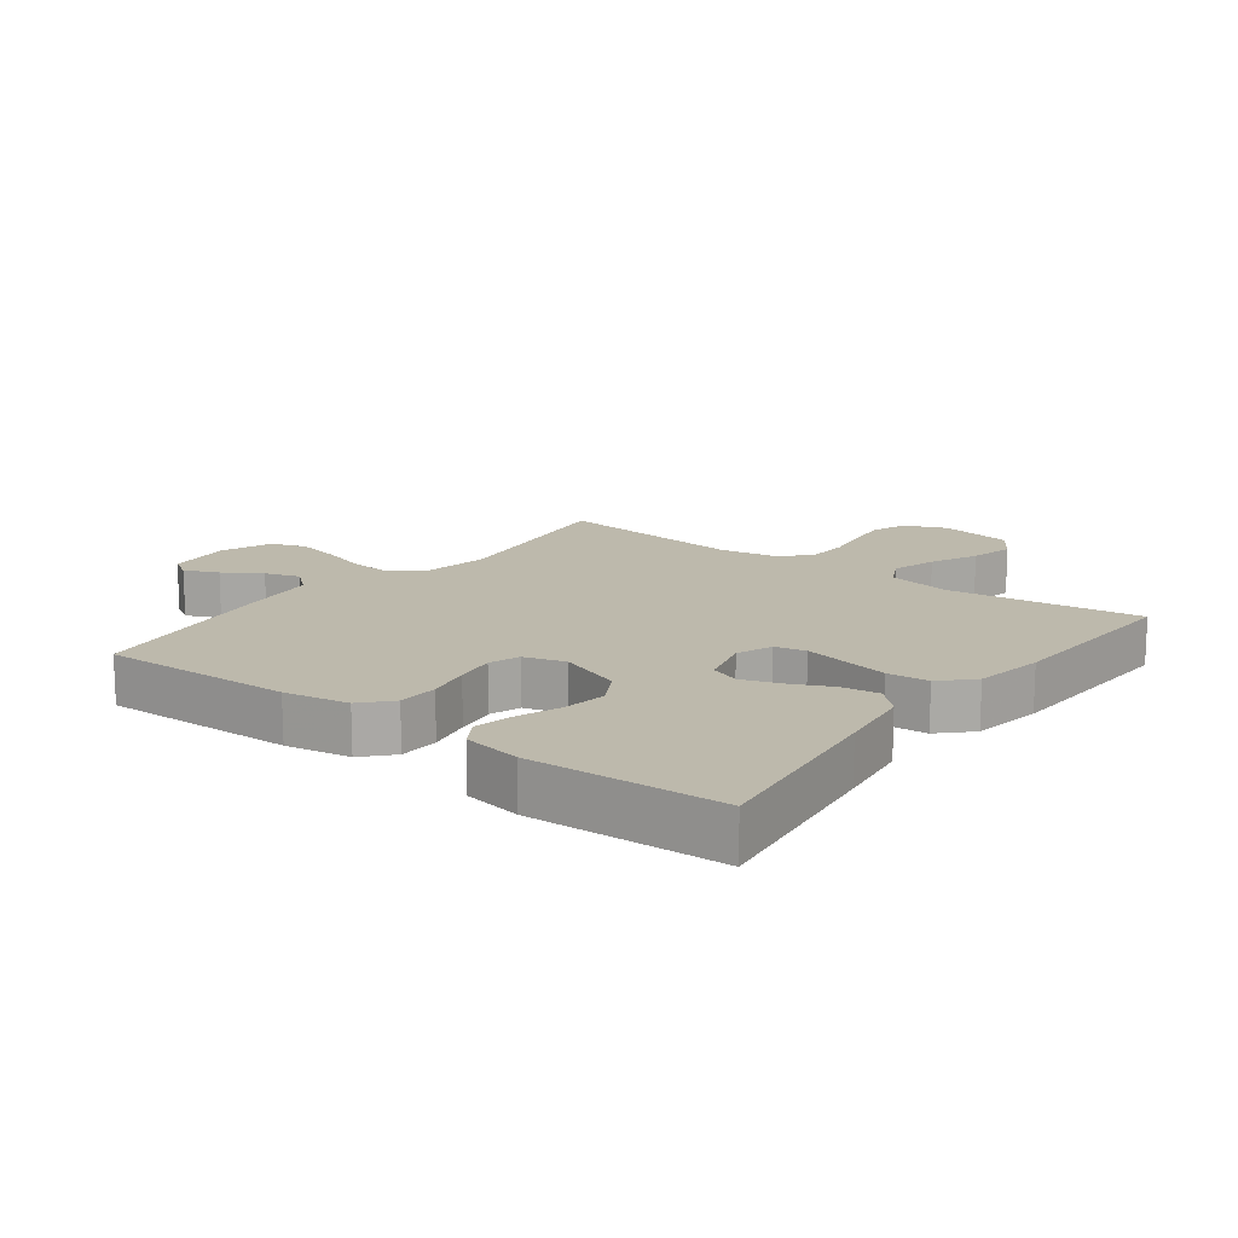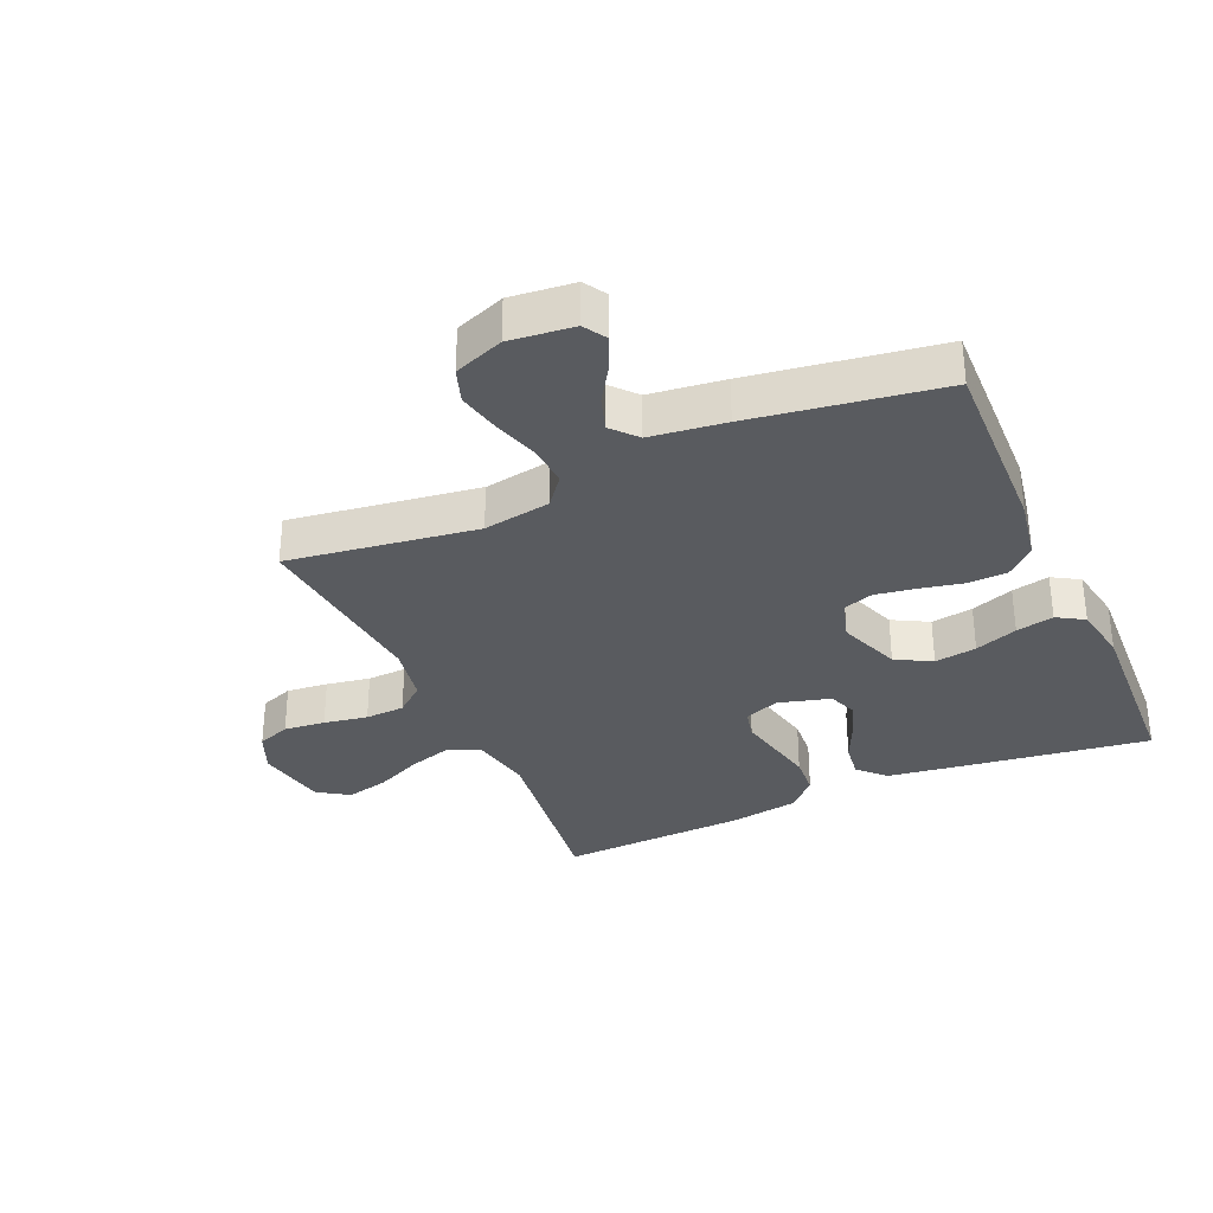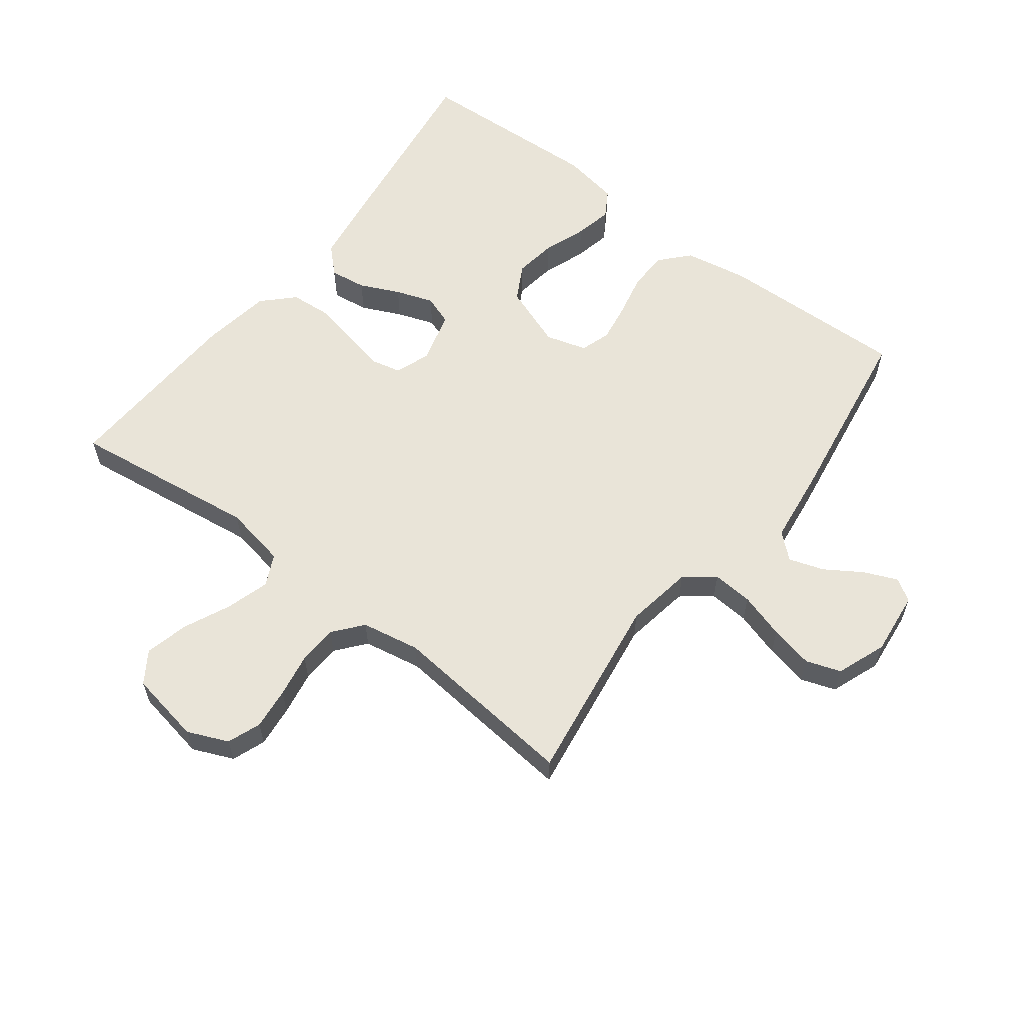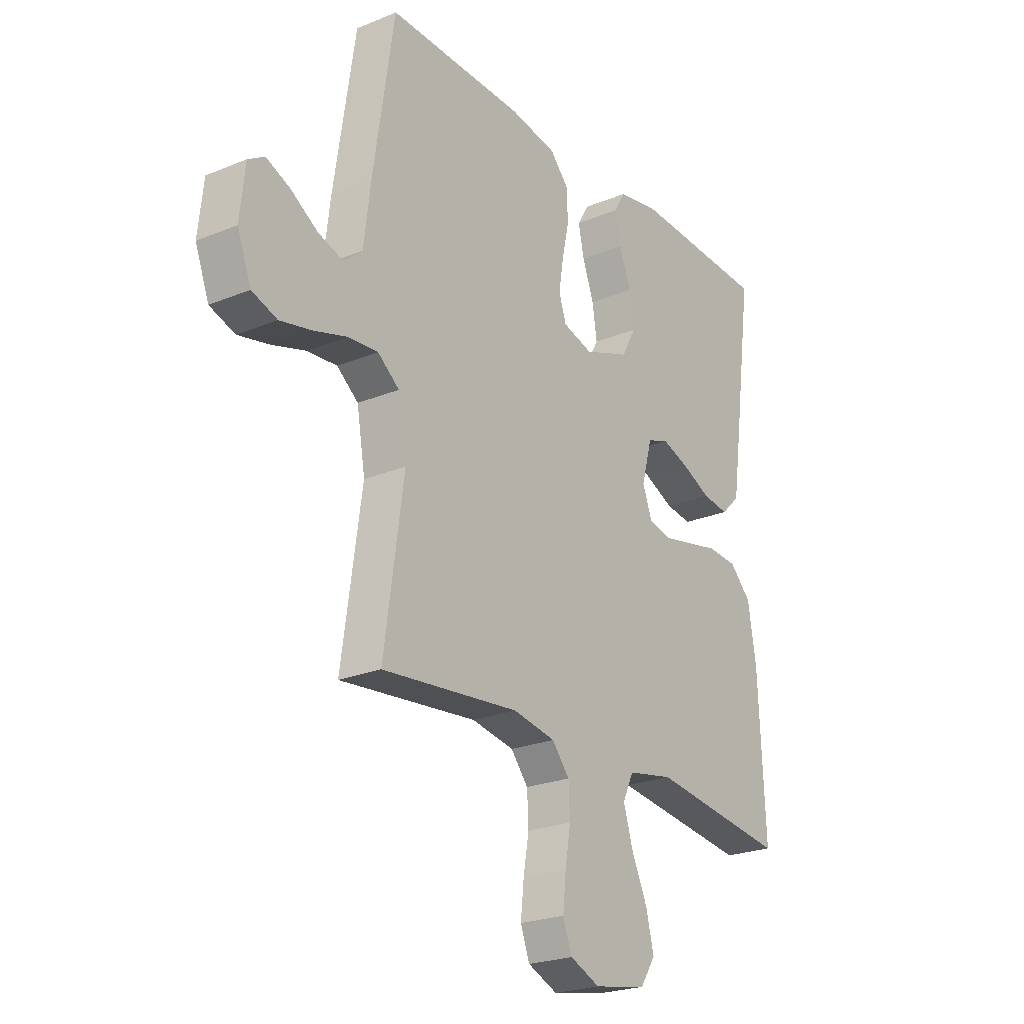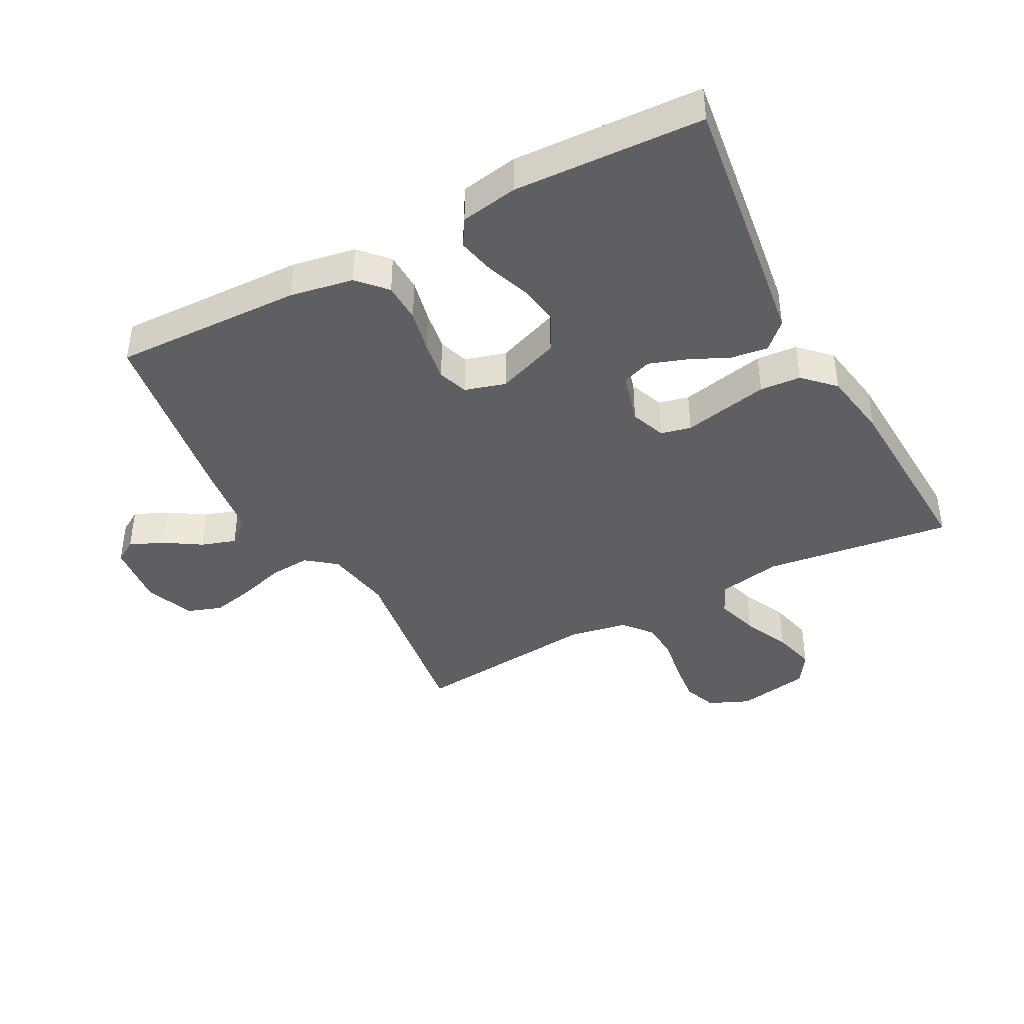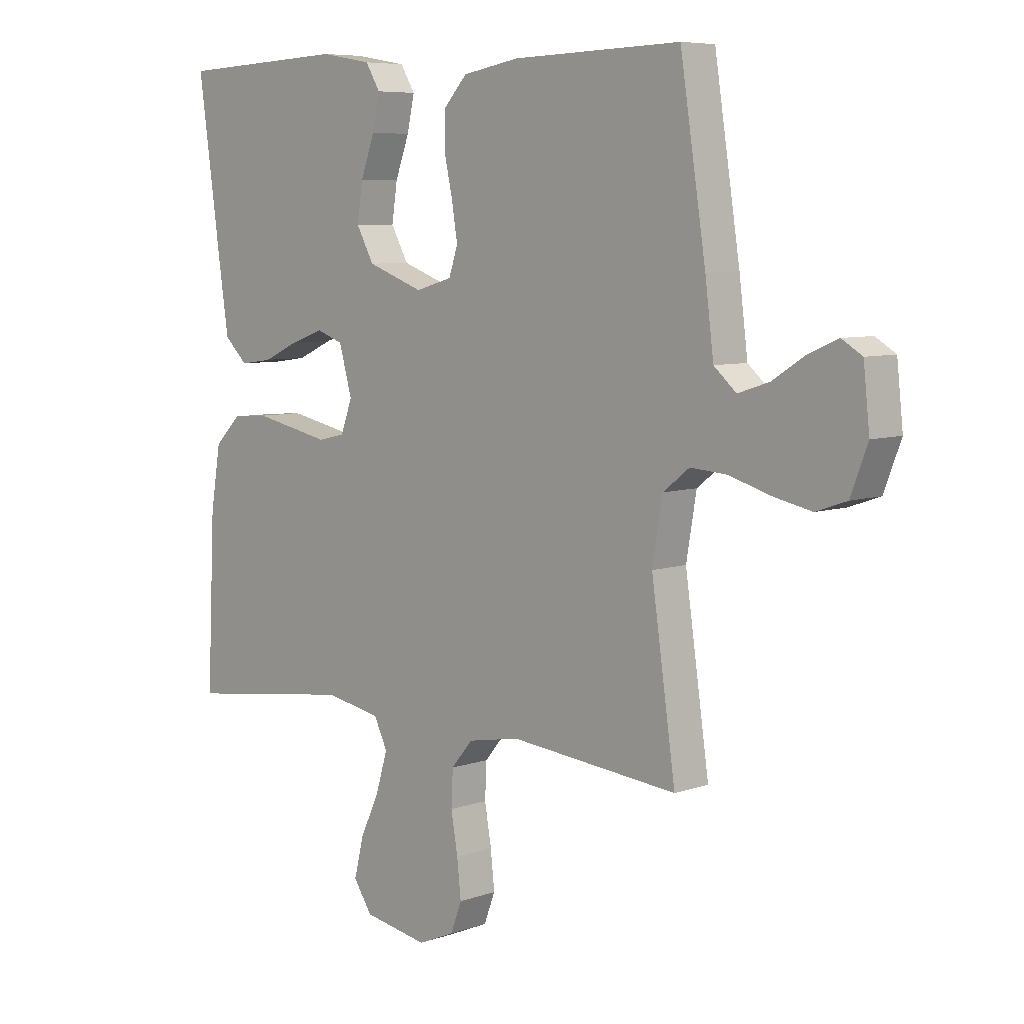
<metadata>
{"format":"obj","ext":"obj","renderer":"f3d","projection":"perspective","resolution":1024,"background":"white","views":[{"elev":15.0,"azim":37.2,"up":"+Y"},{"elev":-32.6,"azim":-66.1,"up":"+Y"},{"elev":59.8,"azim":-142.7,"up":"+Y"},{"elev":-23.6,"azim":-55.3,"up":"+Z"},{"elev":-41.1,"azim":28.1,"up":"+Y"},{"elev":6.9,"azim":-135.4,"up":"+Z"}]}
</metadata>
<code>
v 0.5 0.07 0.5
v 0.459 0.07 0.2
v 0.442 0.07 0.082
v 0.401 0.07 0.042
v 0.343 0.07 0.05
v 0.28 0.07 0.079
v 0.22 0.07 0.1
v 0.173 0.07 0.083
v 0.15 0.07 0
v 0.171 0.07 -0.056
v 0.219 0.07 -0.067
v 0.285 0.07 -0.053
v 0.356 0.07 -0.038
v 0.421 0.07 -0.043
v 0.468 0.07 -0.09
v 0.486 0.07 -0.2
v 0.5 0.07 -0.5
v 0.2 0.07 -0.461
v 0.1 0.07 -0.48
v 0.076 0.07 -0.53
v 0.097 0.07 -0.599
v 0.131 0.07 -0.673
v 0.148 0.07 -0.742
v 0.115 0.07 -0.792
v 0 0.07 -0.813
v -0.065 0.07 -0.785
v -0.085 0.07 -0.732
v -0.078 0.07 -0.666
v -0.066 0.07 -0.596
v -0.069 0.07 -0.533
v -0.107 0.07 -0.487
v -0.2 0.07 -0.47
v -0.5 0.07 -0.5
v -0.457 0.07 -0.2
v -0.475 0.07 -0.093
v -0.522 0.07 -0.056
v -0.587 0.07 -0.061
v -0.66 0.07 -0.083
v -0.729 0.07 -0.098
v -0.784 0.07 -0.079
v -0.814 0.07 0
v -0.803 0.07 0.102
v -0.767 0.07 0.124
v -0.714 0.07 0.101
v -0.656 0.07 0.064
v -0.601 0.07 0.046
v -0.561 0.07 0.081
v -0.546 0.07 0.2
v -0.5 0.07 0.5
v -0.2 0.07 0.491
v -0.099 0.07 0.473
v -0.058 0.07 0.428
v -0.056 0.07 0.365
v -0.071 0.07 0.296
v -0.081 0.07 0.233
v -0.065 0.07 0.185
v 0 0.07 0.166
v 0.1 0.07 0.203
v 0.131 0.07 0.26
v 0.121 0.07 0.327
v 0.096 0.07 0.395
v 0.083 0.07 0.455
v 0.109 0.07 0.498
v 0.2 0.07 0.514
v 0.5 0 0.5
v 0.459 0 0.2
v 0.442 0 0.082
v 0.401 0 0.042
v 0.343 0 0.05
v 0.28 0 0.079
v 0.22 0 0.1
v 0.173 0 0.083
v 0.15 0 0
v 0.171 0 -0.056
v 0.219 0 -0.067
v 0.285 0 -0.053
v 0.356 0 -0.038
v 0.421 0 -0.043
v 0.468 0 -0.09
v 0.486 0 -0.2
v 0.5 0 -0.5
v 0.2 0 -0.461
v 0.1 0 -0.48
v 0.076 0 -0.53
v 0.097 0 -0.599
v 0.131 0 -0.673
v 0.148 0 -0.742
v 0.115 0 -0.792
v 0 0 -0.813
v -0.065 0 -0.785
v -0.085 0 -0.732
v -0.078 0 -0.666
v -0.066 0 -0.596
v -0.069 0 -0.533
v -0.107 0 -0.487
v -0.2 0 -0.47
v -0.5 0 -0.5
v -0.457 0 -0.2
v -0.475 0 -0.093
v -0.522 0 -0.056
v -0.587 0 -0.061
v -0.66 0 -0.083
v -0.729 0 -0.098
v -0.784 0 -0.079
v -0.814 0 0
v -0.803 0 0.102
v -0.767 0 0.124
v -0.714 0 0.101
v -0.656 0 0.064
v -0.601 0 0.046
v -0.561 0 0.081
v -0.546 0 0.2
v -0.5 0 0.5
v -0.2 0 0.491
v -0.099 0 0.473
v -0.058 0 0.428
v -0.056 0 0.365
v -0.071 0 0.296
v -0.081 0 0.233
v -0.065 0 0.185
v 0 0 0.166
v 0.1 0 0.203
v 0.131 0 0.26
v 0.121 0 0.327
v 0.096 0 0.395
v 0.083 0 0.455
v 0.109 0 0.498
v 0.2 0 0.514
f 60 61 62 63
f 59 60 63 64
f 51 52 53 54
f 51 54 55
f 50 51 55
f 47 48 49 50
f 47 50 55 56
f 42 43 44 45
f 42 45 46
f 41 42 46
f 40 41 46
f 37 38 39 40
f 37 40 46
f 36 37 46 47
f 32 33 34
f 31 32 34 35
f 26 27 28 29
f 24 25 26 29
f 24 29 30
f 21 22 23 24
f 20 21 24 30
f 19 20 30 31
f 15 16 17 18
f 11 12 13 14
f 11 14 15 18
f 3 4 5 6
f 3 6 7
f 2 3 7
f 59 64 1 2
f 58 59 2 7
f 57 58 7 8
f 56 57 8 9
f 35 36 47 56
f 35 56 9 10
f 18 19 31 35
f 10 11 18 35
f 127 126 125 124
f 128 127 124 123
f 118 117 116 115
f 119 118 115
f 119 115 114
f 114 113 112 111
f 120 119 114 111
f 109 108 107 106
f 110 109 106
f 110 106 105
f 110 105 104
f 104 103 102 101
f 110 104 101
f 111 110 101 100
f 98 97 96
f 99 98 96 95
f 93 92 91 90
f 93 90 89 88
f 94 93 88
f 88 87 86 85
f 94 88 85 84
f 95 94 84 83
f 82 81 80 79
f 78 77 76 75
f 82 79 78 75
f 70 69 68 67
f 71 70 67
f 71 67 66
f 66 65 128 123
f 71 66 123 122
f 72 71 122 121
f 73 72 121 120
f 120 111 100 99
f 74 73 120 99
f 99 95 83 82
f 99 82 75 74
f 1 65 66 2
f 2 66 67 3
f 3 67 68 4
f 4 68 69 5
f 5 69 70 6
f 6 70 71 7
f 7 71 72 8
f 8 72 73 9
f 9 73 74 10
f 10 74 75 11
f 11 75 76 12
f 12 76 77 13
f 13 77 78 14
f 14 78 79 15
f 15 79 80 16
f 16 80 81 17
f 17 81 82 18
f 18 82 83 19
f 19 83 84 20
f 20 84 85 21
f 21 85 86 22
f 22 86 87 23
f 23 87 88 24
f 24 88 89 25
f 25 89 90 26
f 26 90 91 27
f 27 91 92 28
f 28 92 93 29
f 29 93 94 30
f 30 94 95 31
f 31 95 96 32
f 32 96 97 33
f 33 97 98 34
f 34 98 99 35
f 35 99 100 36
f 36 100 101 37
f 37 101 102 38
f 38 102 103 39
f 39 103 104 40
f 40 104 105 41
f 41 105 106 42
f 42 106 107 43
f 43 107 108 44
f 44 108 109 45
f 45 109 110 46
f 46 110 111 47
f 47 111 112 48
f 48 112 113 49
f 49 113 114 50
f 50 114 115 51
f 51 115 116 52
f 52 116 117 53
f 53 117 118 54
f 54 118 119 55
f 55 119 120 56
f 56 120 121 57
f 57 121 122 58
f 58 122 123 59
f 59 123 124 60
f 60 124 125 61
f 61 125 126 62
f 62 126 127 63
f 63 127 128 64
f 64 128 65 1

</code>
